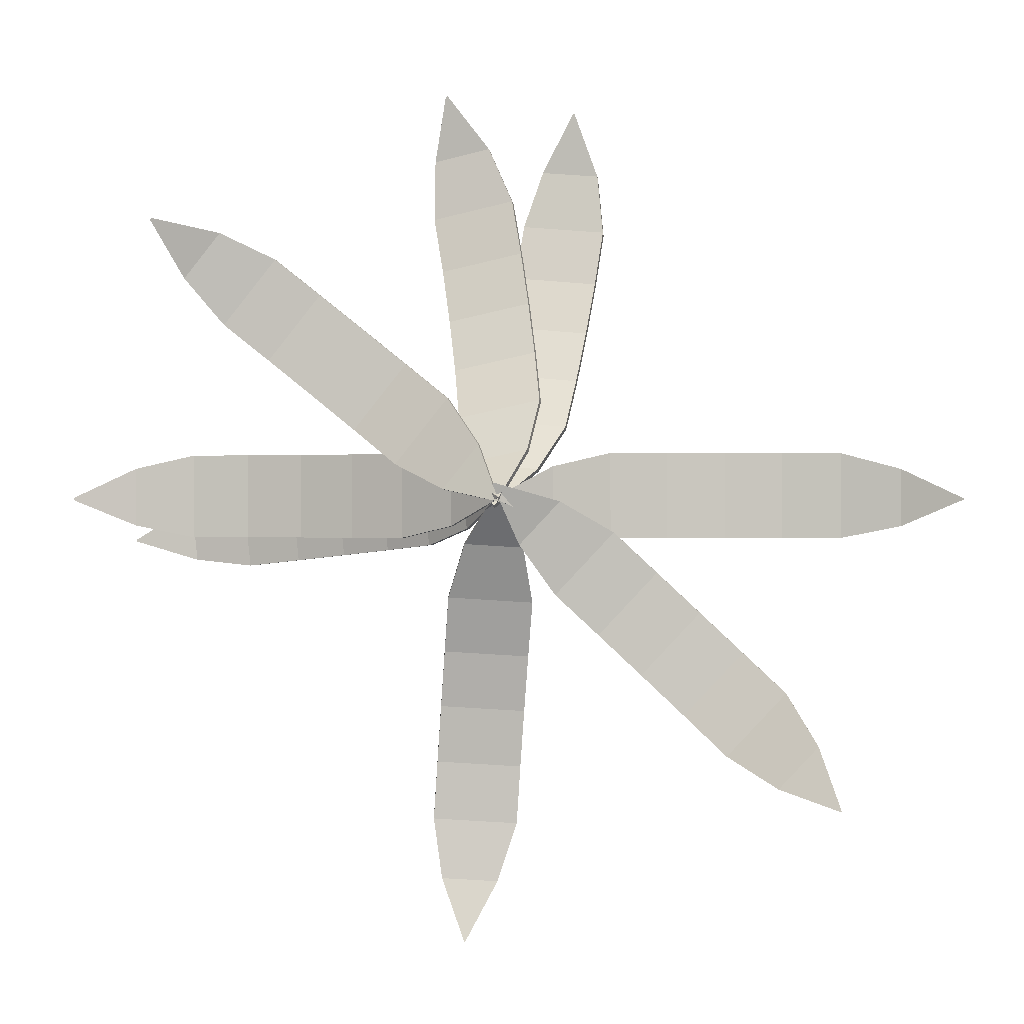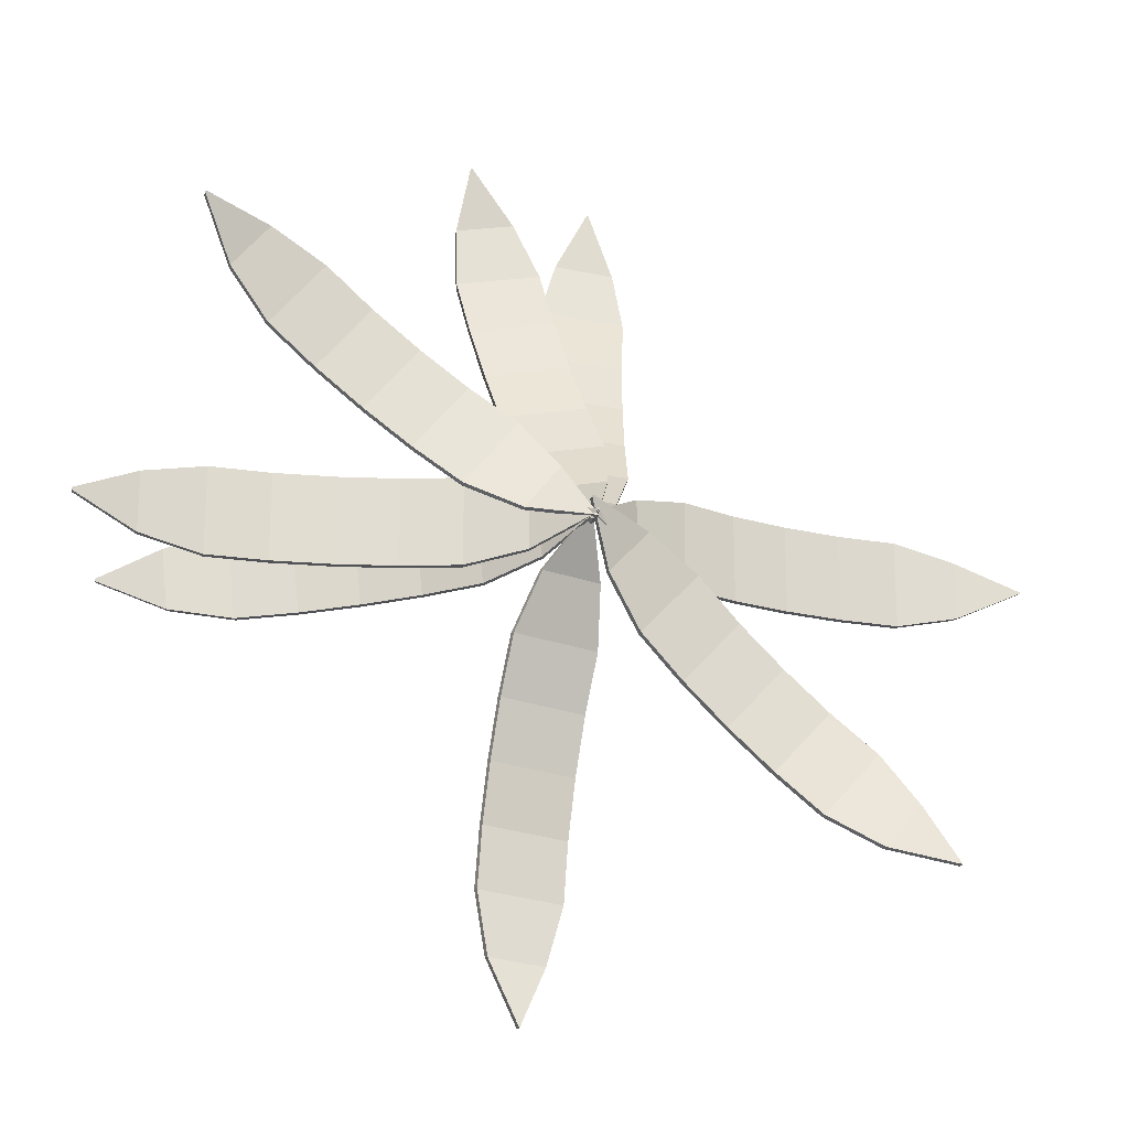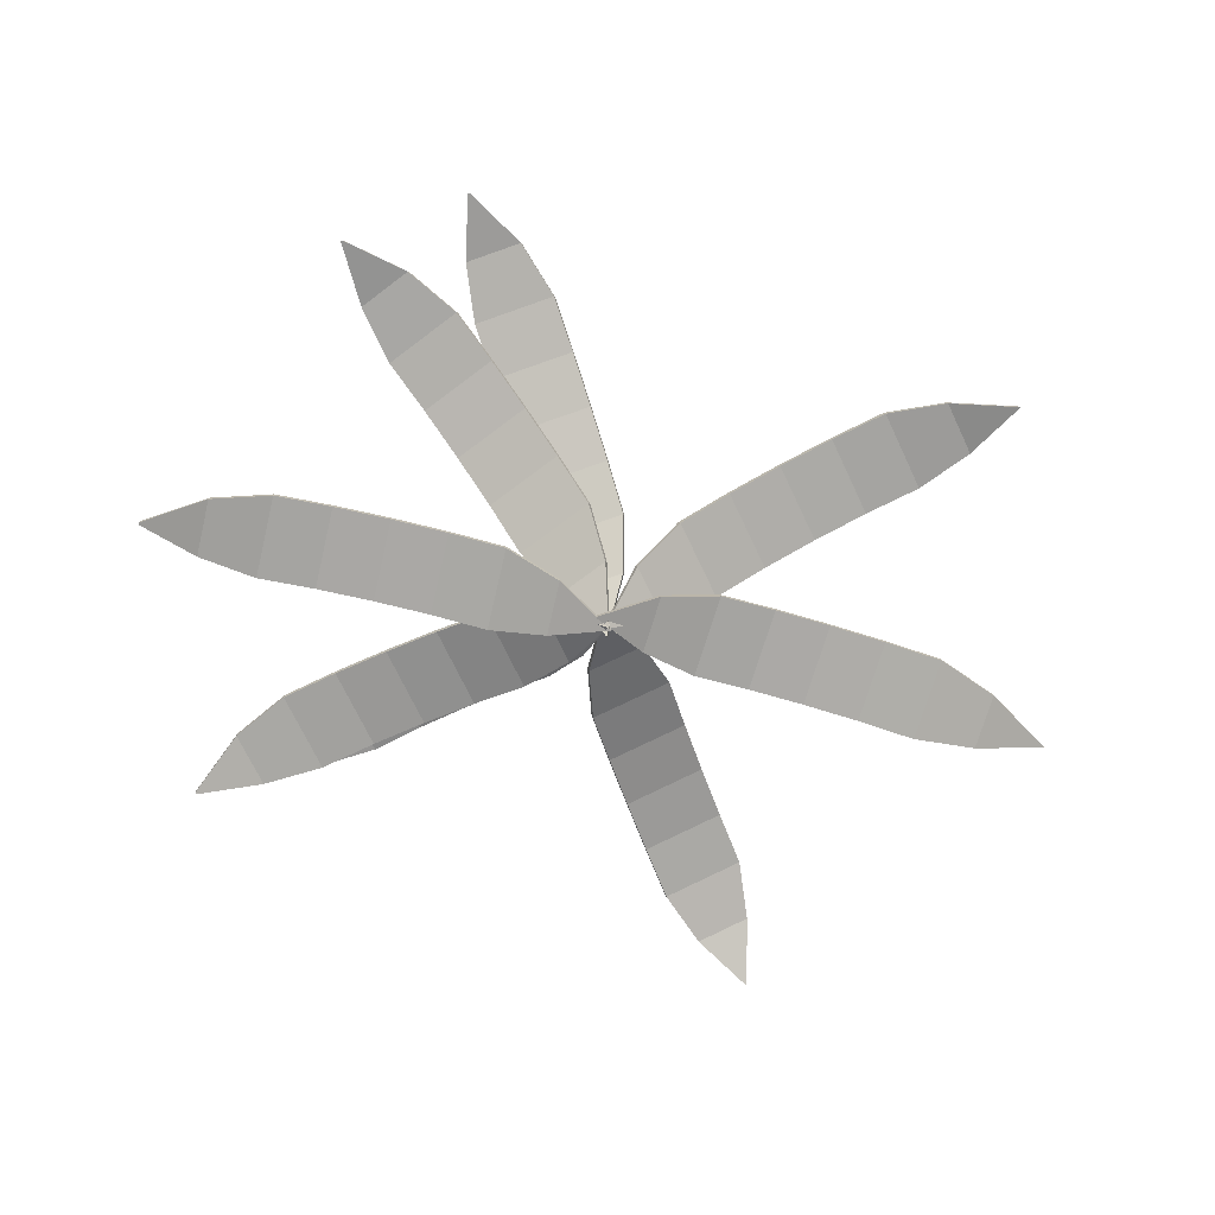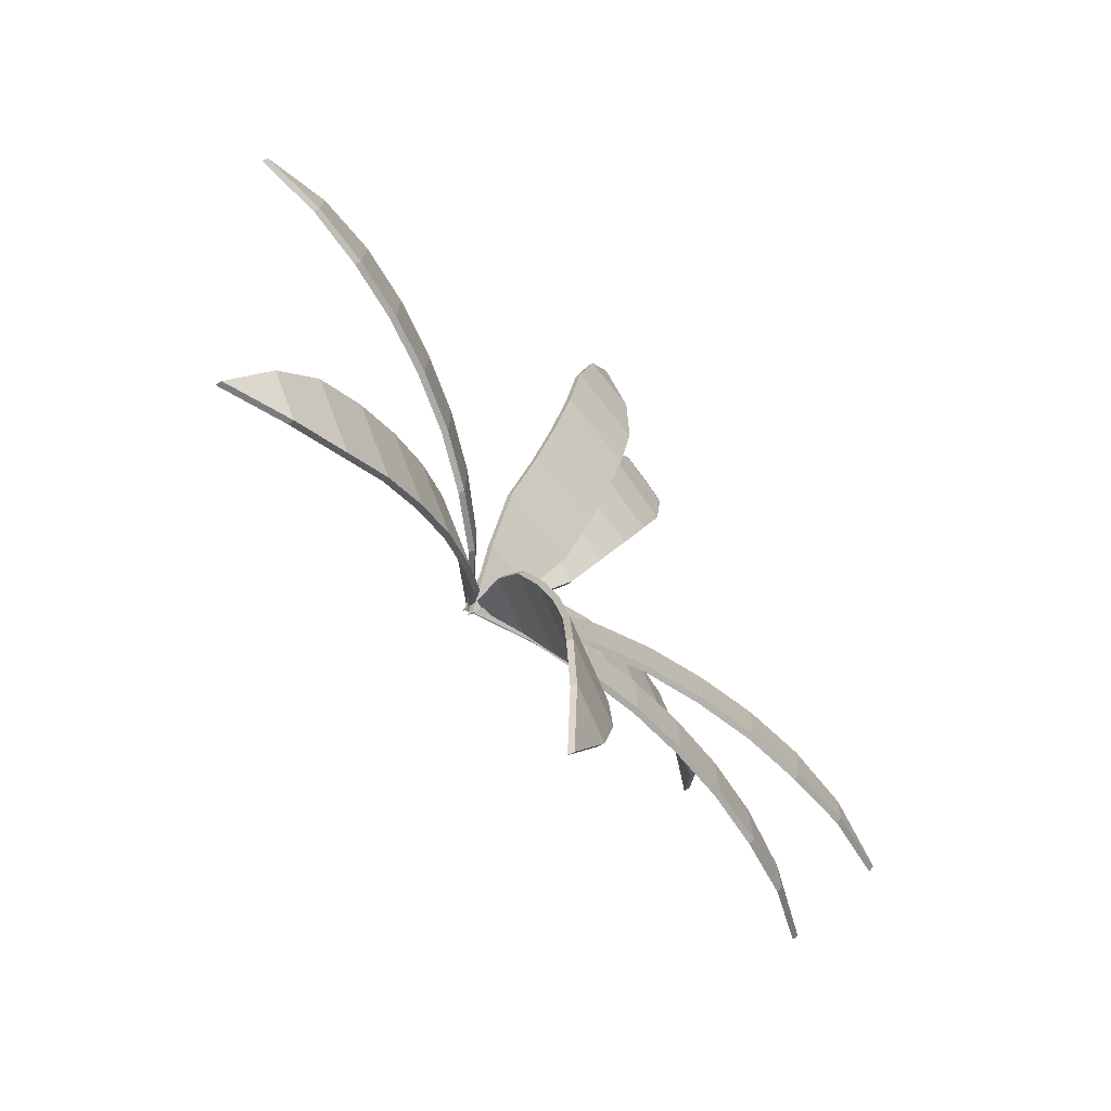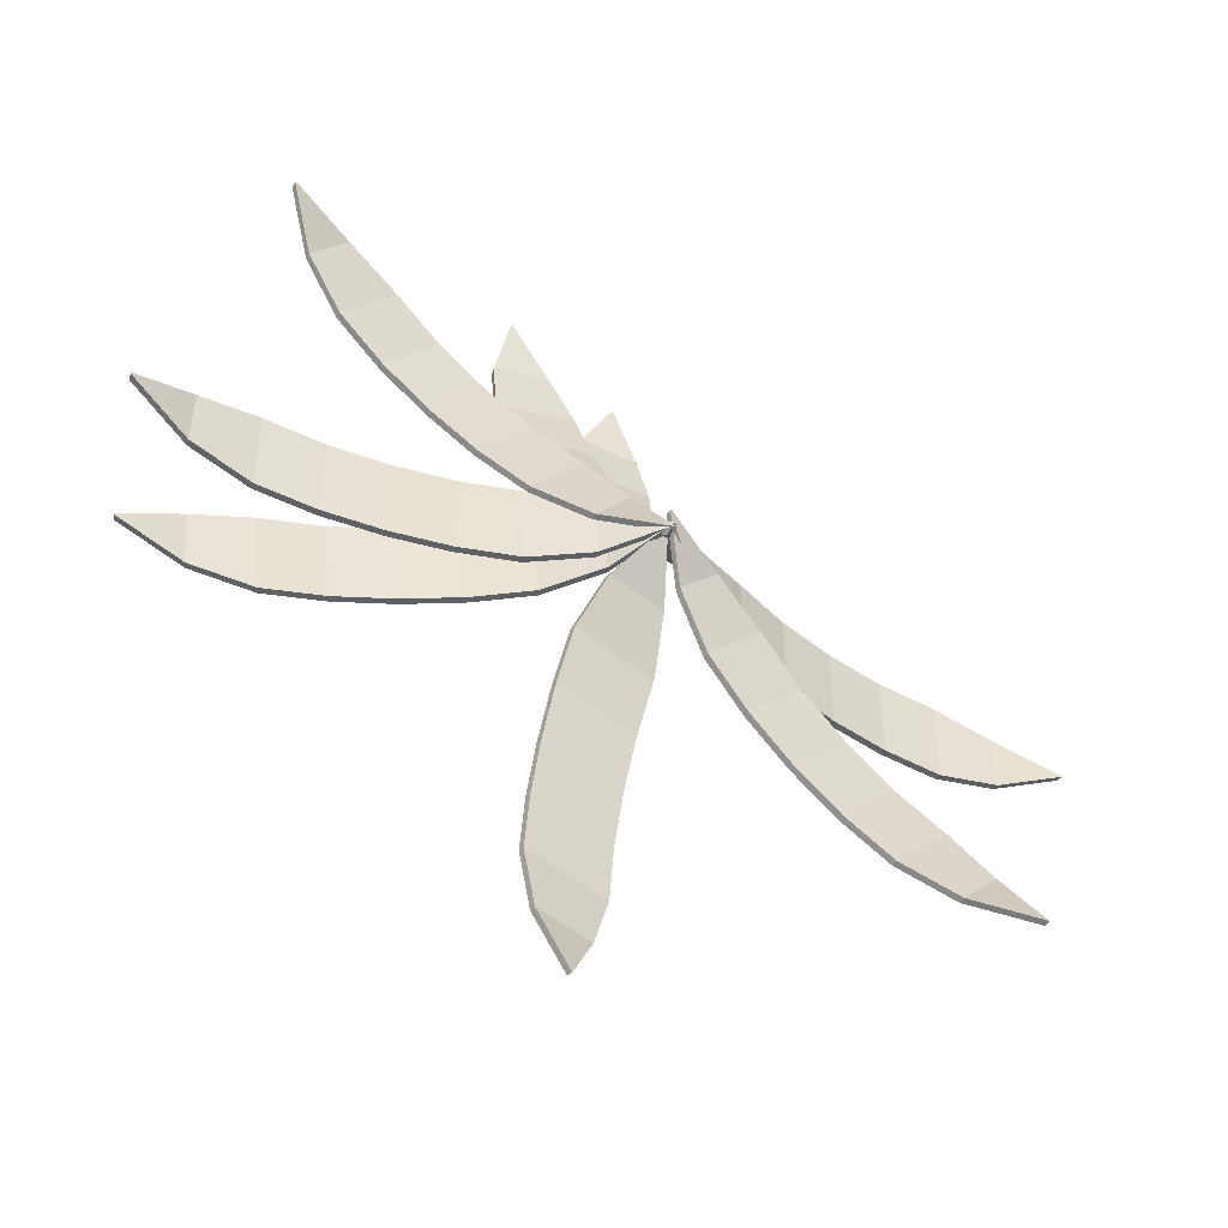
<metadata>
{"format":"obj","ext":"obj","renderer":"f3d","projection":"perspective","resolution":1024,"background":"white","views":[{"elev":-0.2,"azim":11.5,"up":"+Z"},{"elev":-21.0,"azim":-13.1,"up":"+Z"},{"elev":-70.8,"azim":25.3,"up":"+Y"},{"elev":-75.5,"azim":126.9,"up":"+Z"},{"elev":-48.3,"azim":-26.3,"up":"+Z"}]}
</metadata>
<code>
o Cube.001
v -8.82 18.91 0.6974
v -8.811 18.99 0.6974
v -8.82 18.91 0.6701
v -8.811 18.99 0.6701
v -2.57 18.21 0.6708
v -2.56 18.29 0.6708
v -2.57 18.21 0.6704
v -2.56 18.29 0.6704
v -5.607 19.3 0.1446
v -5.597 19.38 0.1446
v -5.607 19.3 1.299
v -5.597 19.38 1.299
v -4.053 19.05 0.1446
v -4.063 18.97 1.299
v -4.063 18.97 0.1446
v -4.053 19.05 1.299
v -7.188 19.32 0.1446
v -7.178 19.4 1.299
v -7.178 19.4 0.1446
v -7.188 19.32 1.299
v -3.297 18.75 0.3077
v -3.307 18.67 1.079
v -3.307 18.67 0.3077
v -3.297 18.75 1.079
v -4.83 19.18 0.1446
v -4.82 19.26 1.299
v -4.82 19.26 0.1446
v -4.83 19.18 1.299
v -6.382 19.44 0.1446
v -6.392 19.35 1.299
v -6.392 19.35 0.1446
v -6.382 19.44 1.299
v -8.003 19.2 0.3129
v -7.993 19.28 1.112
v -7.993 19.28 0.3129
v -8.003 19.2 1.112
f 1 2 4 3
f 23 21 8 7
f 7 8 6 5
f 36 34 2 1
f 23 7 5 22
f 35 4 2 34
f 27 10 12 26
f 31 9 11 30
f 28 26 12 11
f 31 29 10 9
f 22 24 16 14
f 21 13 16 24
f 25 15 14 28
f 25 27 13 15
f 33 35 19 17
f 33 17 20 36
f 29 19 18 32
f 30 32 18 20
f 8 21 24 6
f 5 6 24 22
f 15 23 22 14
f 15 13 21 23
f 9 10 27 25
f 9 25 28 11
f 14 16 26 28
f 13 27 26 16
f 11 12 32 30
f 10 29 32 12
f 17 19 29 31
f 17 31 30 20
f 3 33 36 1
f 3 4 35 33
f 19 35 34 18
f 20 18 34 36
o Cube.002
v -7.462 18.33 4.547
v -7.464 18.41 4.541
v -7.479 18.33 4.526
v -7.481 18.41 4.52
v -2.542 18.18 0.6326
v -2.543 18.27 0.6264
v -2.542 18.18 0.6323
v -2.543 18.27 0.6261
v -5.351 18.96 2.113
v -5.353 19.05 2.107
v -4.636 19.04 3.016
v -4.638 19.13 3.01
v -4.115 18.85 1.145
v -3.399 18.85 2.054
v -4.114 18.77 1.151
v -3.4 18.94 2.048
v -6.582 18.84 3.098
v -5.869 19.01 3.995
v -6.584 18.93 3.092
v -5.867 18.93 4.001
v -3.393 18.63 0.8015
v -2.913 18.6 1.411
v -3.391 18.55 0.8077
v -2.915 18.69 1.405
v -4.733 18.91 1.629
v -4.02 19.07 2.526
v -4.735 18.99 1.623
v -4.018 18.99 2.532
v -5.969 19.03 2.596
v -5.253 19.03 3.506
v -5.967 18.95 2.602
v -5.254 19.11 3.499
v -7.098 18.66 3.738
v -6.605 18.8 4.356
v -7.1 18.75 3.731
v -6.603 18.72 4.363
f 37 38 40 39
f 59 57 44 43
f 43 44 42 41
f 72 70 38 37
f 59 43 41 58
f 71 40 38 70
f 63 46 48 62
f 67 45 47 66
f 64 62 48 47
f 67 65 46 45
f 58 60 52 50
f 57 49 52 60
f 61 51 50 64
f 61 63 49 51
f 69 71 55 53
f 69 53 56 72
f 65 55 54 68
f 66 68 54 56
f 44 57 60 42
f 41 42 60 58
f 51 59 58 50
f 51 49 57 59
f 45 46 63 61
f 45 61 64 47
f 50 52 62 64
f 49 63 62 52
f 47 48 68 66
f 46 65 68 48
f 53 55 65 67
f 53 67 66 56
f 39 69 72 37
f 39 40 71 69
f 55 71 70 54
f 56 54 70 72
o Cube.003
v -2.588 18.19 0.6974
v -2.607 18.28 0.6974
v -2.588 18.19 0.6701
v -2.607 18.28 0.6701
v 3.526 19.67 0.6708
v 3.506 19.76 0.6708
v 3.526 19.67 0.6704
v 3.506 19.76 0.6704
v 0.2979 19.66 0.1446
v 0.2786 19.74 0.1446
v 0.2979 19.66 1.299
v 0.2786 19.74 1.299
v 1.843 19.96 0.1446
v 1.862 19.88 1.299
v 1.862 19.88 0.1446
v 1.843 19.96 1.299
v -1.195 19.14 0.1446
v -1.214 19.22 1.299
v -1.214 19.22 0.1446
v -1.195 19.14 1.299
v 2.656 19.94 0.3077
v 2.675 19.85 1.079
v 2.675 19.85 0.3077
v 2.656 19.94 1.079
v 1.07 19.81 0.1446
v 1.051 19.89 1.299
v 1.051 19.89 0.1446
v 1.07 19.81 1.299
v -0.478 19.53 0.1446
v -0.4586 19.44 1.299
v -0.4586 19.44 0.1446
v -0.478 19.53 1.299
v -1.919 18.75 0.3129
v -1.939 18.83 1.112
v -1.939 18.83 0.3129
v -1.919 18.75 1.112
f 73 74 76 75
f 95 93 80 79
f 79 80 78 77
f 108 106 74 73
f 95 79 77 94
f 107 76 74 106
f 99 82 84 98
f 103 81 83 102
f 100 98 84 83
f 103 101 82 81
f 94 96 88 86
f 93 85 88 96
f 97 87 86 100
f 97 99 85 87
f 105 107 91 89
f 105 89 92 108
f 101 91 90 104
f 102 104 90 92
f 80 93 96 78
f 77 78 96 94
f 87 95 94 86
f 87 85 93 95
f 81 82 99 97
f 81 97 100 83
f 86 88 98 100
f 85 99 98 88
f 83 84 104 102
f 82 101 104 84
f 89 91 101 103
f 89 103 102 92
f 75 105 108 73
f 75 76 107 105
f 91 107 106 90
f 92 90 106 108
o Cube.004
v -8.414 20.36 0.1004
v -8.384 20.44 0.1036
v -8.411 20.36 0.07317
v -8.381 20.44 0.07635
v -2.552 18.16 0.6961
v -2.522 18.24 0.6993
v -2.552 18.16 0.6957
v -2.522 18.24 0.6989
v -5.161 19.96 -0.1101
v -5.131 20.04 -0.1069
v -5.283 19.96 1.038
v -5.253 20.04 1.041
v -3.722 19.34 0.04276
v -3.874 19.26 1.188
v -3.752 19.26 0.03958
v -3.844 19.34 1.191
v -6.681 20.36 -0.2715
v -6.773 20.44 0.88
v -6.651 20.44 -0.2683
v -6.803 20.36 0.8768
v -3.083 18.87 0.2746
v -3.194 18.79 1.039
v -3.113 18.79 0.2715
v -3.164 18.87 1.042
v -4.441 19.65 -0.03367
v -4.534 19.73 1.118
v -4.412 19.73 -0.03049
v -4.563 19.65 1.115
v -5.875 20.28 -0.186
v -6.027 20.2 0.9591
v -5.905 20.2 -0.1892
v -5.997 20.28 0.9623
v -7.515 20.44 -0.1908
v -7.569 20.52 0.6069
v -7.485 20.52 -0.1876
v -7.599 20.44 0.6037
f 109 110 112 111
f 131 129 116 115
f 115 116 114 113
f 144 142 110 109
f 131 115 113 130
f 143 112 110 142
f 135 118 120 134
f 139 117 119 138
f 136 134 120 119
f 139 137 118 117
f 130 132 124 122
f 129 121 124 132
f 133 123 122 136
f 133 135 121 123
f 141 143 127 125
f 141 125 128 144
f 137 127 126 140
f 138 140 126 128
f 116 129 132 114
f 113 114 132 130
f 123 131 130 122
f 123 121 129 131
f 117 118 135 133
f 117 133 136 119
f 122 124 134 136
f 121 135 134 124
f 119 120 140 138
f 118 137 140 120
f 125 127 137 139
f 125 139 138 128
f 111 141 144 109
f 111 112 143 141
f 127 143 142 126
f 128 126 142 144
o Cube.005
v -3.744 20.36 6.44
v -3.737 20.44 6.41
v -3.77 20.36 6.434
v -3.764 20.44 6.405
v -2.554 18.16 0.6692
v -2.548 18.24 0.6397
v -2.555 18.16 0.6691
v -2.548 18.24 0.6396
v -3.622 19.96 3.183
v -3.616 20.04 3.153
v -2.492 19.96 3.421
v -2.486 20.04 3.391
v -3.323 19.34 1.766
v -2.2 19.26 2.034
v -3.33 19.26 1.796
v -2.193 19.34 2.005
v -3.937 20.36 4.678
v -2.801 20.44 4.886
v -3.931 20.44 4.648
v -2.807 20.36 4.916
v -3.028 18.87 1.154
v -2.279 18.79 1.343
v -3.034 18.79 1.184
v -2.273 18.87 1.313
v -3.473 19.65 2.474
v -2.337 19.73 2.683
v -3.466 19.73 2.445
v -2.343 19.65 2.713
v -3.77 20.28 3.885
v -2.646 20.2 4.153
v -3.776 20.2 3.915
v -2.64 20.28 4.124
v -3.942 20.44 5.515
v -3.154 20.52 5.651
v -3.936 20.52 5.486
v -3.16 20.44 5.68
f 145 146 148 147
f 167 165 152 151
f 151 152 150 149
f 180 178 146 145
f 167 151 149 166
f 179 148 146 178
f 171 154 156 170
f 175 153 155 174
f 172 170 156 155
f 175 173 154 153
f 166 168 160 158
f 165 157 160 168
f 169 159 158 172
f 169 171 157 159
f 177 179 163 161
f 177 161 164 180
f 173 163 162 176
f 174 176 162 164
f 152 165 168 150
f 149 150 168 166
f 159 167 166 158
f 159 157 165 167
f 153 154 171 169
f 153 169 172 155
f 158 160 170 172
f 157 171 170 160
f 155 156 176 174
f 154 173 176 156
f 161 163 173 175
f 161 175 174 164
f 147 177 180 145
f 147 148 179 177
f 163 179 178 162
f 164 162 178 180
o Cube.006
v -1.999 20.9 6.212
v -2.001 20.98 6.175
v -2.027 20.91 6.215
v -2.028 20.98 6.178
v -2.623 18.18 0.5765
v -2.625 18.26 0.5394
v -2.623 18.18 0.5765
v -2.625 18.26 0.5394
v -2.865 20.23 3.118
v -2.867 20.3 3.081
v -1.716 20.2 3.008
v -1.718 20.28 2.971
v -3.013 19.48 1.74
v -1.862 19.38 1.667
v -3.011 19.41 1.777
v -1.863 19.46 1.63
v -2.712 20.77 4.595
v -1.565 20.82 4.448
v -2.714 20.85 4.558
v -1.563 20.75 4.485
v -2.92 18.95 1.114
v -2.15 18.85 1.077
v -2.918 18.87 1.151
v -2.152 18.93 1.04
v -2.939 19.86 2.429
v -1.792 19.91 2.282
v -2.941 19.93 2.392
v -1.79 19.83 2.319
v -2.792 20.61 3.8
v -1.641 20.51 3.727
v -2.79 20.54 3.837
v -1.643 20.59 3.69
v -2.465 20.92 5.385
v -1.671 20.98 5.272
v -2.467 20.99 5.348
v -1.669 20.9 5.309
f 181 182 184 183
f 203 201 188 187
f 187 188 186 185
f 216 214 182 181
f 203 187 185 202
f 215 184 182 214
f 207 190 192 206
f 211 189 191 210
f 208 206 192 191
f 211 209 190 189
f 202 204 196 194
f 201 193 196 204
f 205 195 194 208
f 205 207 193 195
f 213 215 199 197
f 213 197 200 216
f 209 199 198 212
f 210 212 198 200
f 188 201 204 186
f 185 186 204 202
f 195 203 202 194
f 195 193 201 203
f 189 190 207 205
f 189 205 208 191
f 194 196 206 208
f 193 207 206 196
f 191 192 212 210
f 190 209 212 192
f 197 199 209 211
f 197 211 210 200
f 183 213 216 181
f 183 184 215 213
f 199 215 214 198
f 200 198 214 216
o Cube.007
v -2.612 18.17 0.8873
v -2.619 18.25 0.8822
v -2.63 18.16 0.8673
v -2.638 18.25 0.8622
v 1.977 18.35 -3.41
v 1.97 18.43 -3.415
v 1.977 18.35 -3.41
v 1.97 18.43 -3.415
v -0.746 18.94 -1.701
v -0.7532 19.03 -1.706
v 0.03308 19.06 -0.8568
v 0.02578 19.15 -0.862
v 0.412 18.92 -2.766
v 1.198 18.95 -1.917
v 0.4193 18.83 -2.761
v 1.191 19.04 -1.922
v -1.884 18.75 -0.6221
v -1.113 18.95 0.2168
v -1.892 18.83 -0.6272
v -1.105 18.86 0.2219
v 1.116 18.74 -3.169
v 1.644 18.74 -2.599
v 1.124 18.66 -3.163
v 1.637 18.82 -2.605
v -0.167 18.93 -2.233
v 0.6047 19.13 -1.395
v -0.1743 19.02 -2.239
v 0.612 19.05 -1.389
v -1.326 18.97 -1.169
v -0.5399 19.01 -0.3201
v -1.319 18.89 -1.164
v -0.5472 19.09 -0.3252
v -2.335 18.53 0.05468
v -1.803 18.69 0.6336
v -2.342 18.61 0.04957
v -1.796 18.61 0.6387
f 217 218 220 219
f 239 237 224 223
f 223 224 222 221
f 252 250 218 217
f 239 223 221 238
f 251 220 218 250
f 243 226 228 242
f 247 225 227 246
f 244 242 228 227
f 247 245 226 225
f 238 240 232 230
f 237 229 232 240
f 241 231 230 244
f 241 243 229 231
f 249 251 235 233
f 249 233 236 252
f 245 235 234 248
f 246 248 234 236
f 224 237 240 222
f 221 222 240 238
f 231 239 238 230
f 231 229 237 239
f 225 226 243 241
f 225 241 244 227
f 230 232 242 244
f 229 243 242 232
f 227 228 248 246
f 226 245 248 228
f 233 235 245 247
f 233 247 246 236
f 219 249 252 217
f 219 220 251 249
f 235 251 250 234
f 236 234 250 252
o Cube.009
v -2.589 18.31 0.7383
v -2.608 18.39 0.7526
v -2.616 18.3 0.74
v -2.635 18.38 0.7543
v -3.253 19.28 -5.439
v -3.272 19.36 -5.425
v -3.254 19.28 -5.439
v -3.273 19.36 -5.425
v -3.611 19.38 -2.19
v -3.63 19.47 -2.176
v -2.491 19.66 -2.263
v -2.51 19.74 -2.248
v -3.755 19.56 -3.747
v -2.616 19.75 -3.834
v -3.736 19.48 -3.761
v -2.635 19.83 -3.82
v -3.417 18.99 -0.6715
v -2.316 19.34 -0.7296
v -3.436 19.07 -0.6572
v -2.297 19.26 -0.7439
v -3.628 19.52 -4.566
v -2.861 19.62 -4.629
v -3.61 19.44 -4.58
v -2.88 19.7 -4.614
v -3.683 19.47 -2.969
v -2.582 19.83 -3.027
v -3.702 19.55 -2.954
v -2.563 19.75 -3.041
v -3.543 19.31 -1.409
v -2.404 19.5 -1.496
v -3.524 19.23 -1.423
v -2.423 19.58 -1.482
v -3.126 18.7 0.06334
v -2.37 18.97 0.02756
v -3.145 18.78 0.07764
v -2.351 18.89 0.01327
f 253 254 256 255
f 275 273 260 259
f 259 260 258 257
f 288 286 254 253
f 275 259 257 274
f 287 256 254 286
f 279 262 264 278
f 283 261 263 282
f 280 278 264 263
f 283 281 262 261
f 274 276 268 266
f 273 265 268 276
f 277 267 266 280
f 277 279 265 267
f 285 287 271 269
f 285 269 272 288
f 281 271 270 284
f 282 284 270 272
f 260 273 276 258
f 257 258 276 274
f 267 275 274 266
f 267 265 273 275
f 261 262 279 277
f 261 277 280 263
f 266 268 278 280
f 265 279 278 268
f 263 264 284 282
f 262 281 284 264
f 269 271 281 283
f 269 283 282 272
f 255 285 288 253
f 255 256 287 285
f 271 287 286 270
f 272 270 286 288

</code>
